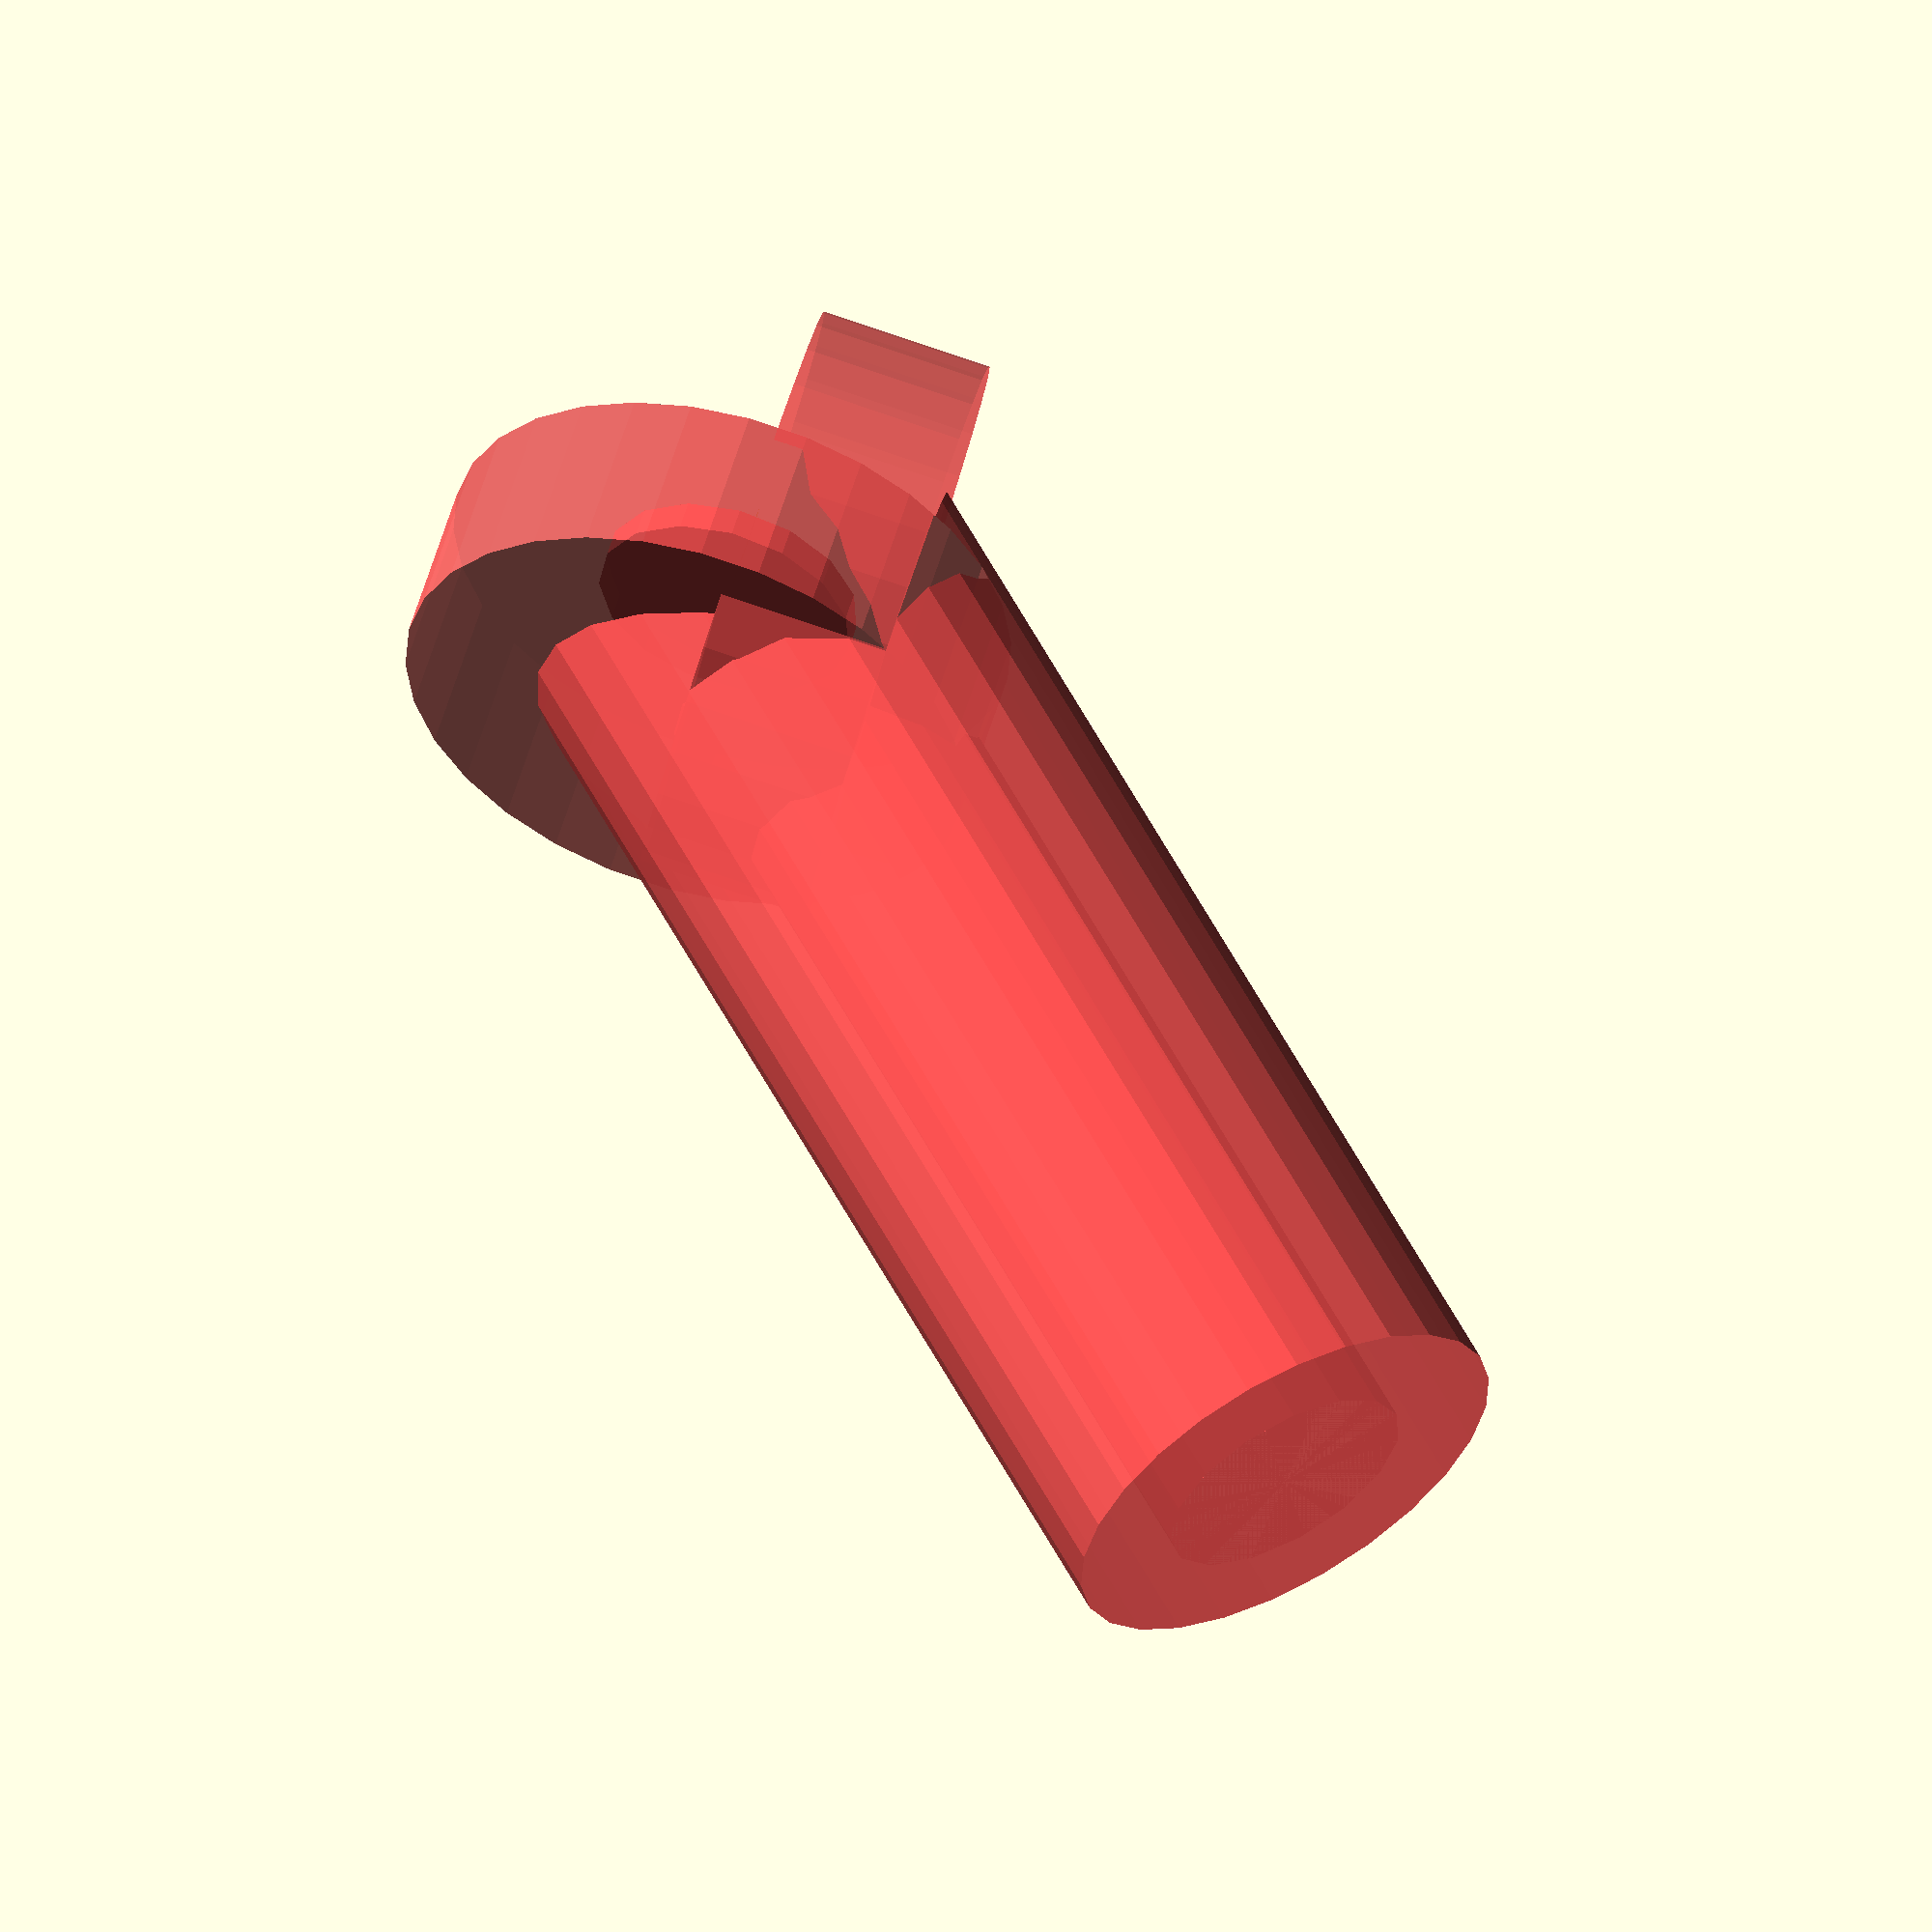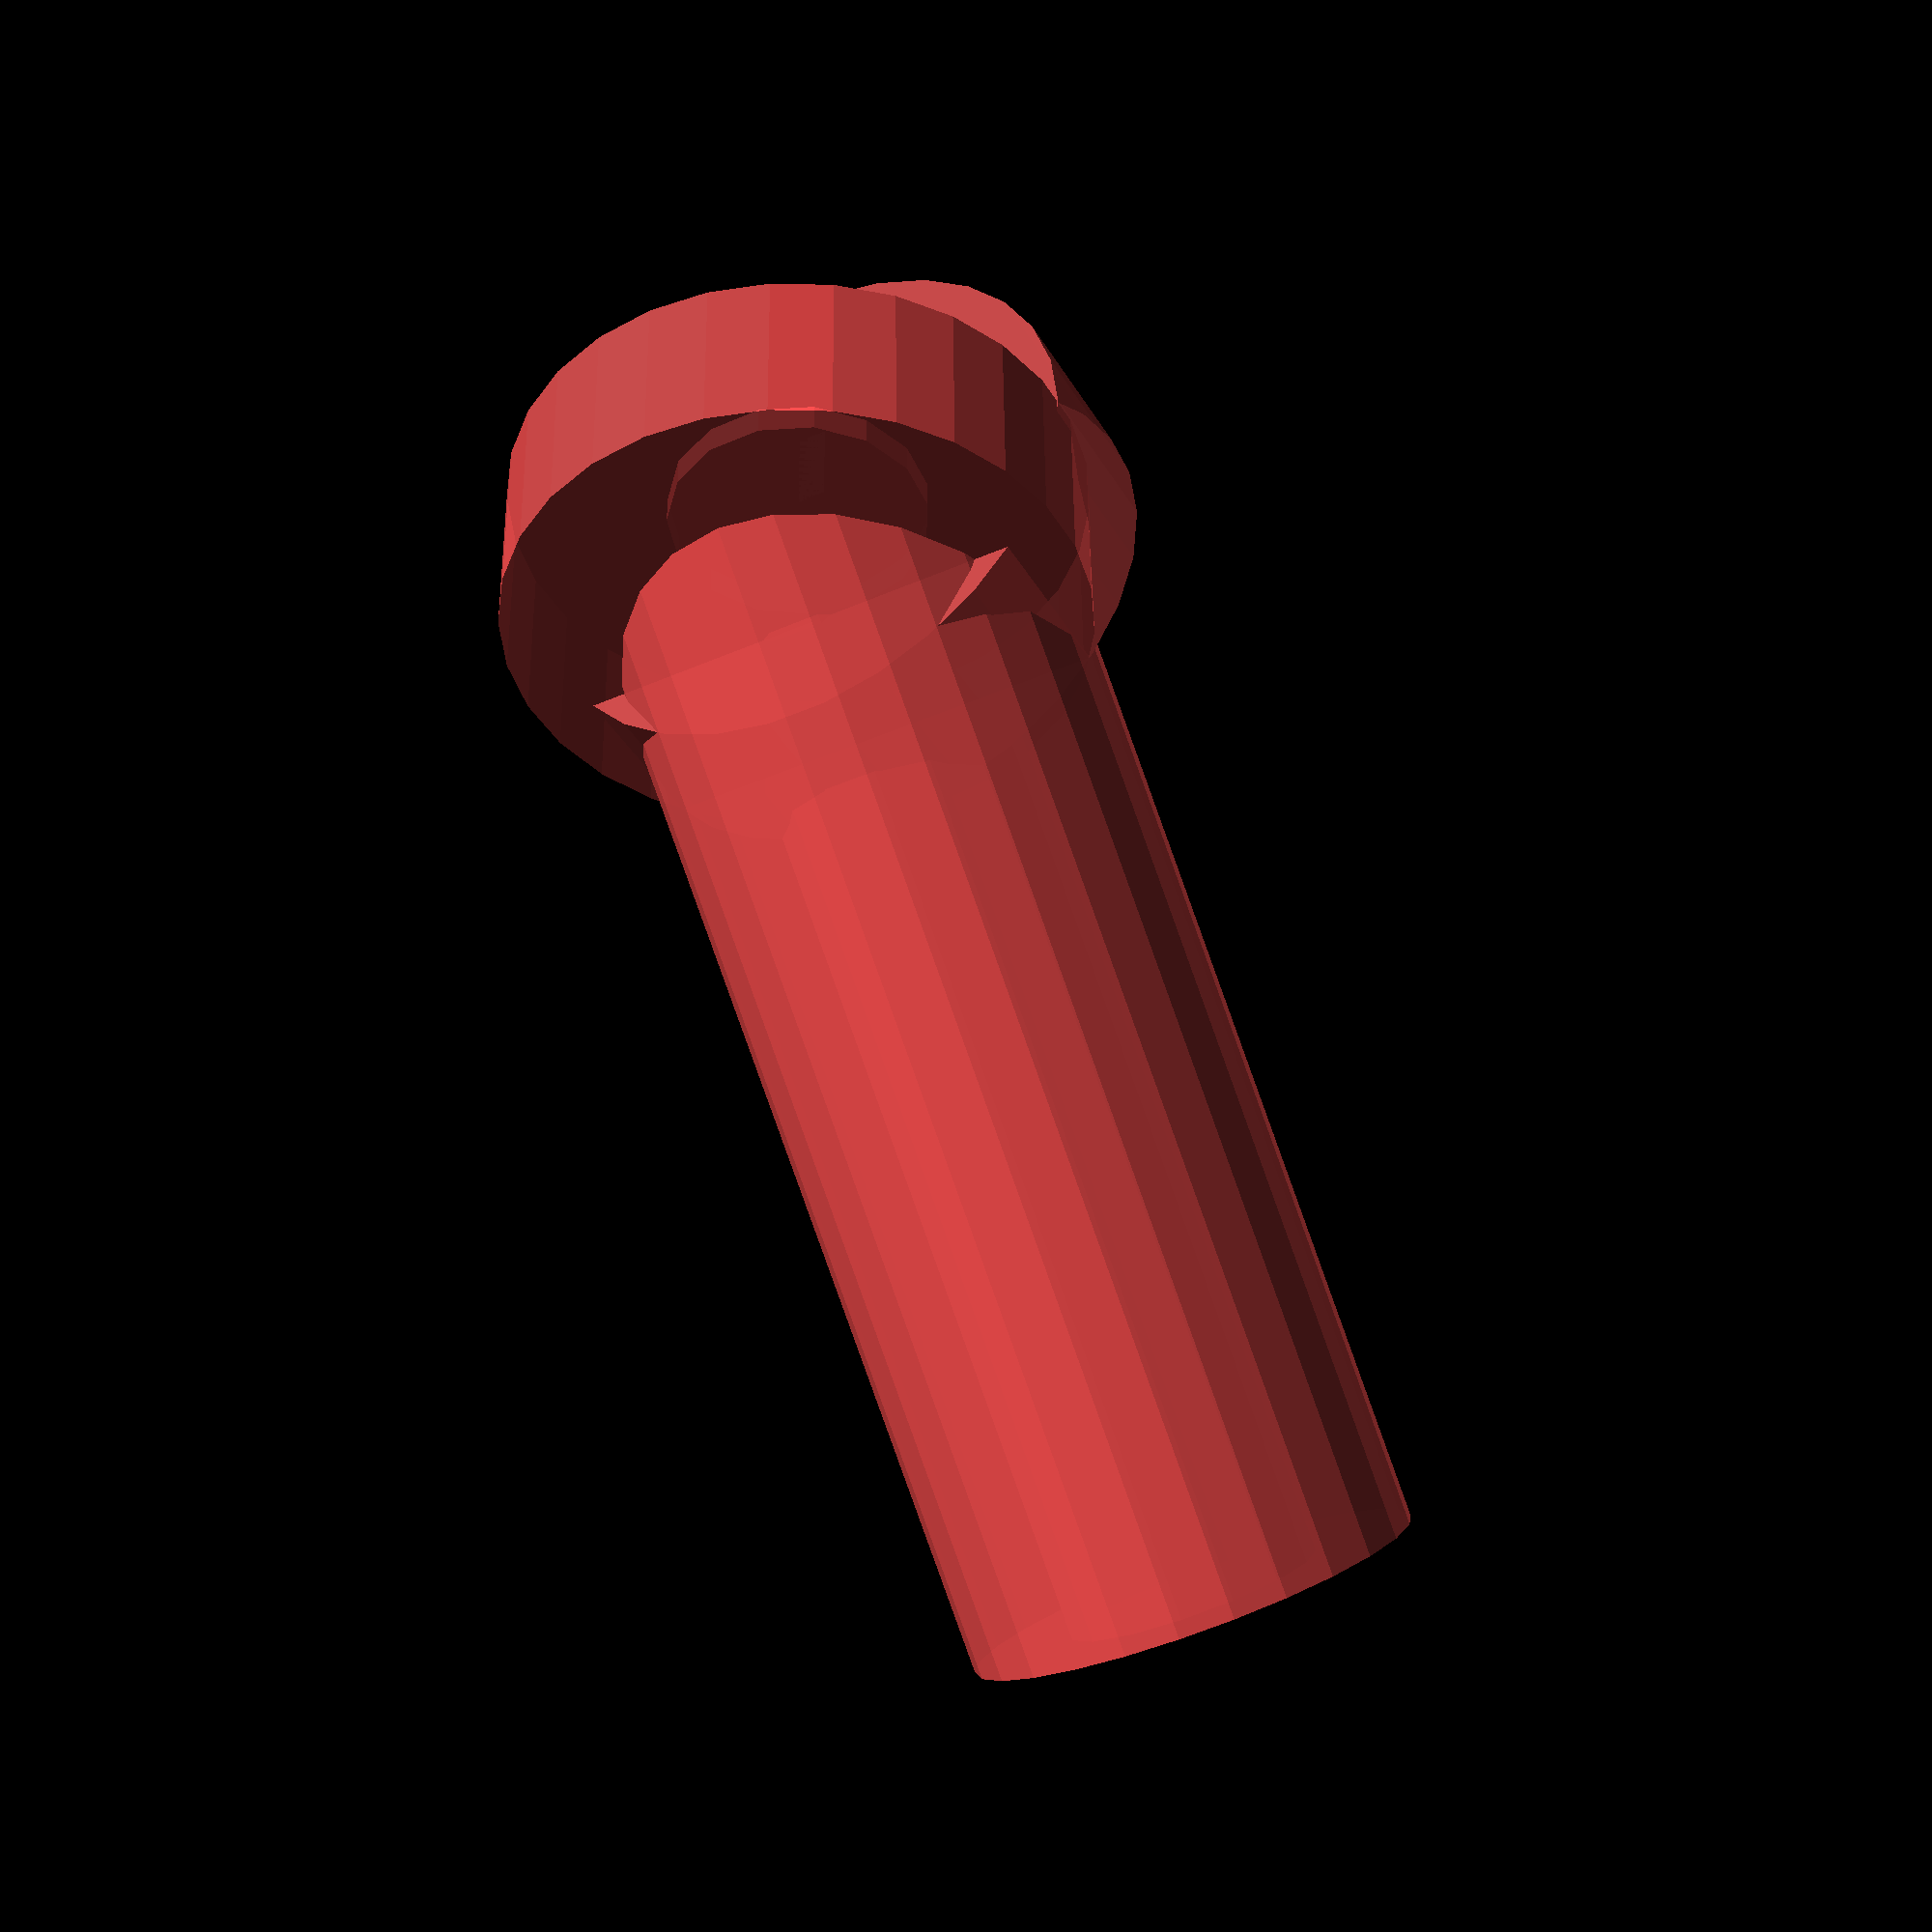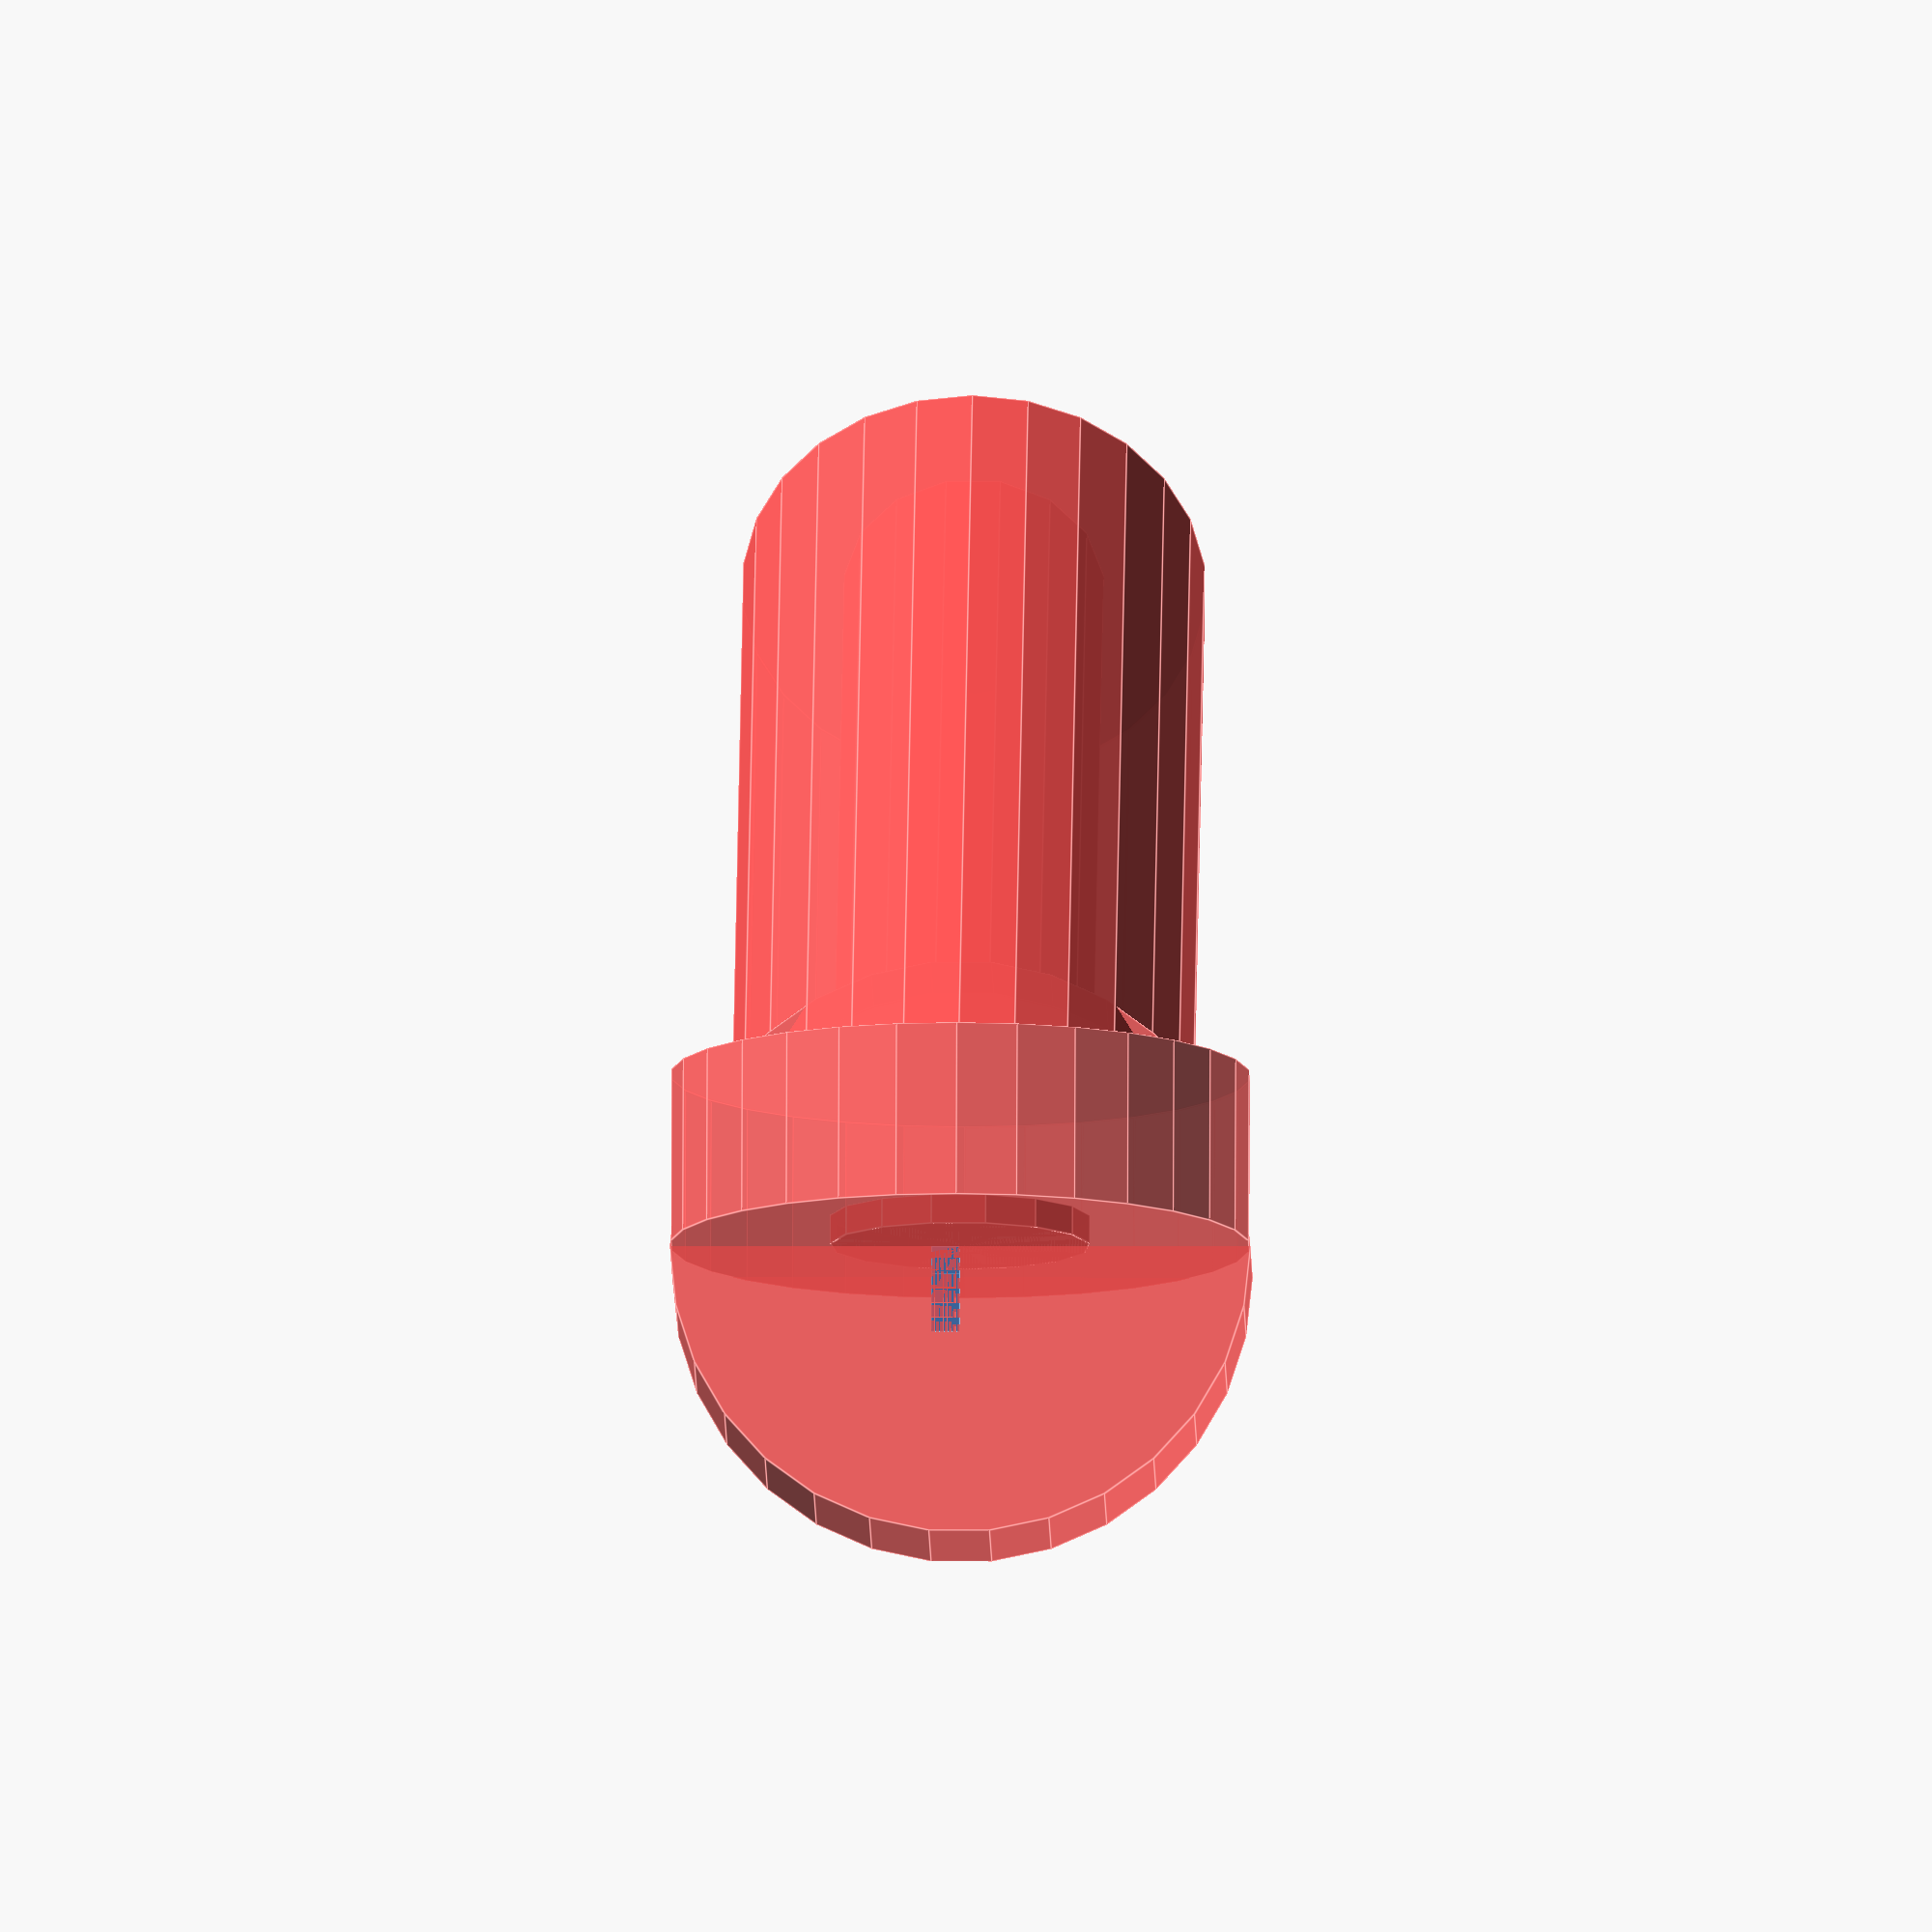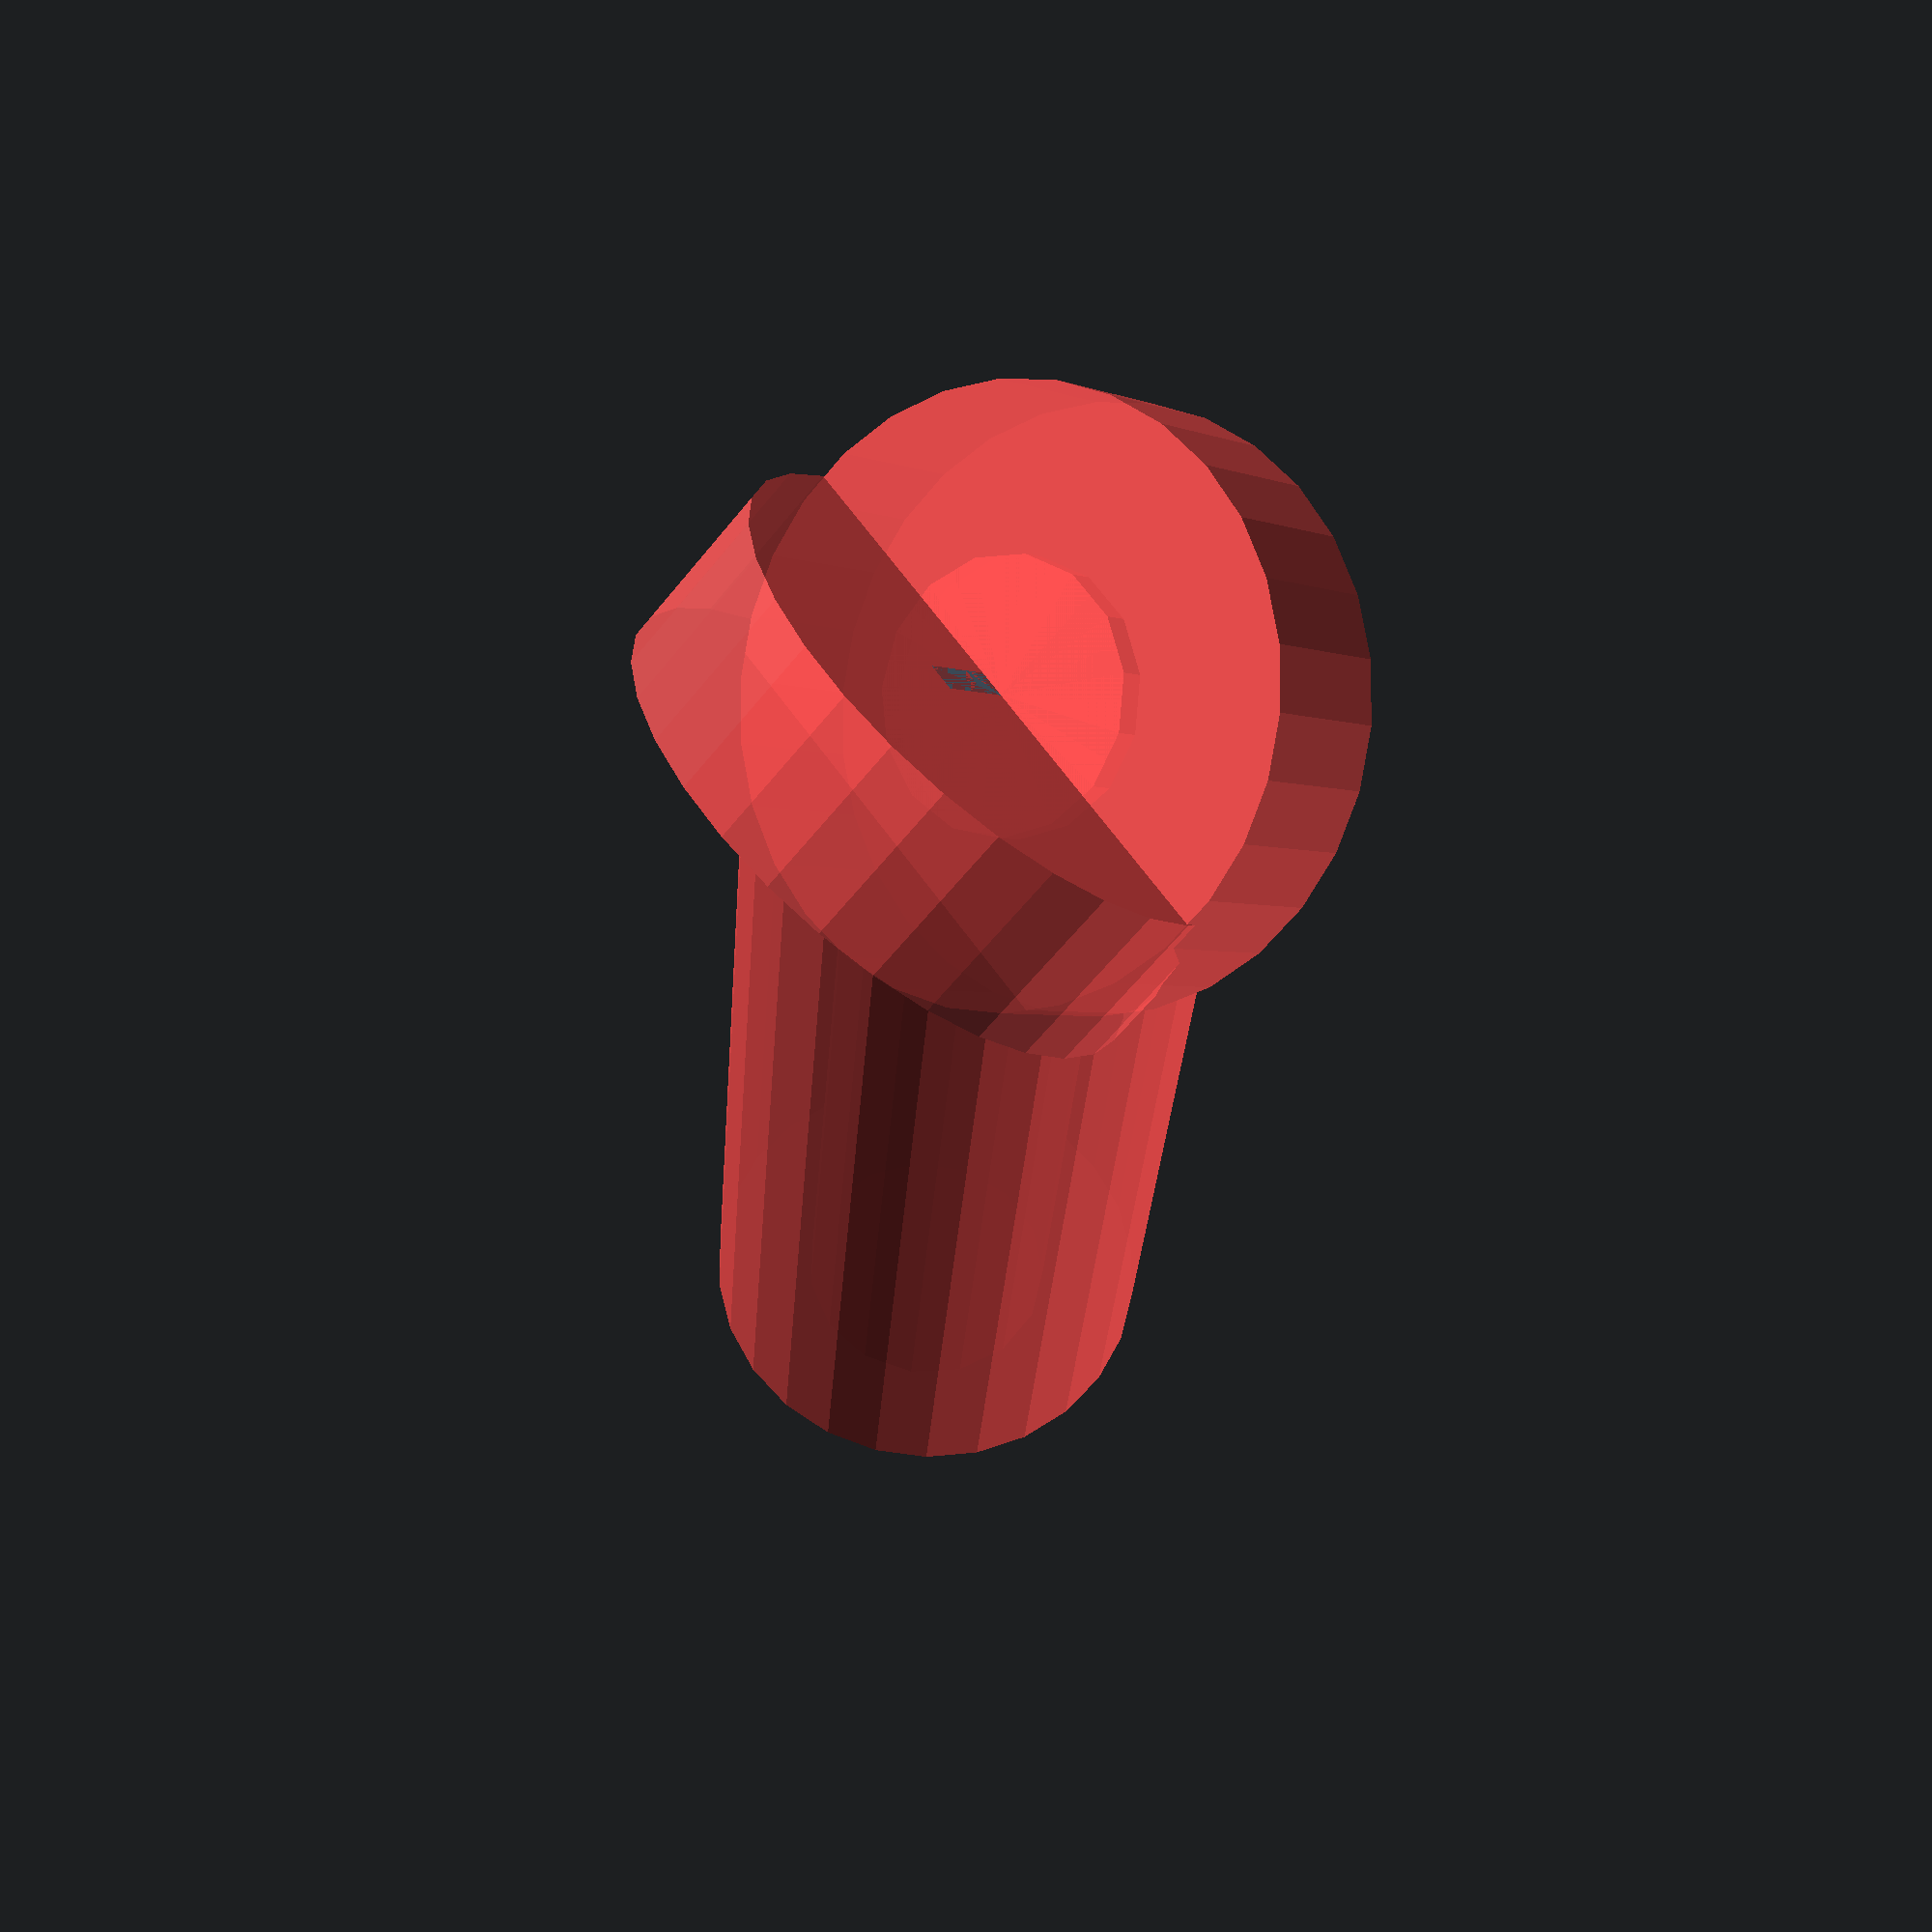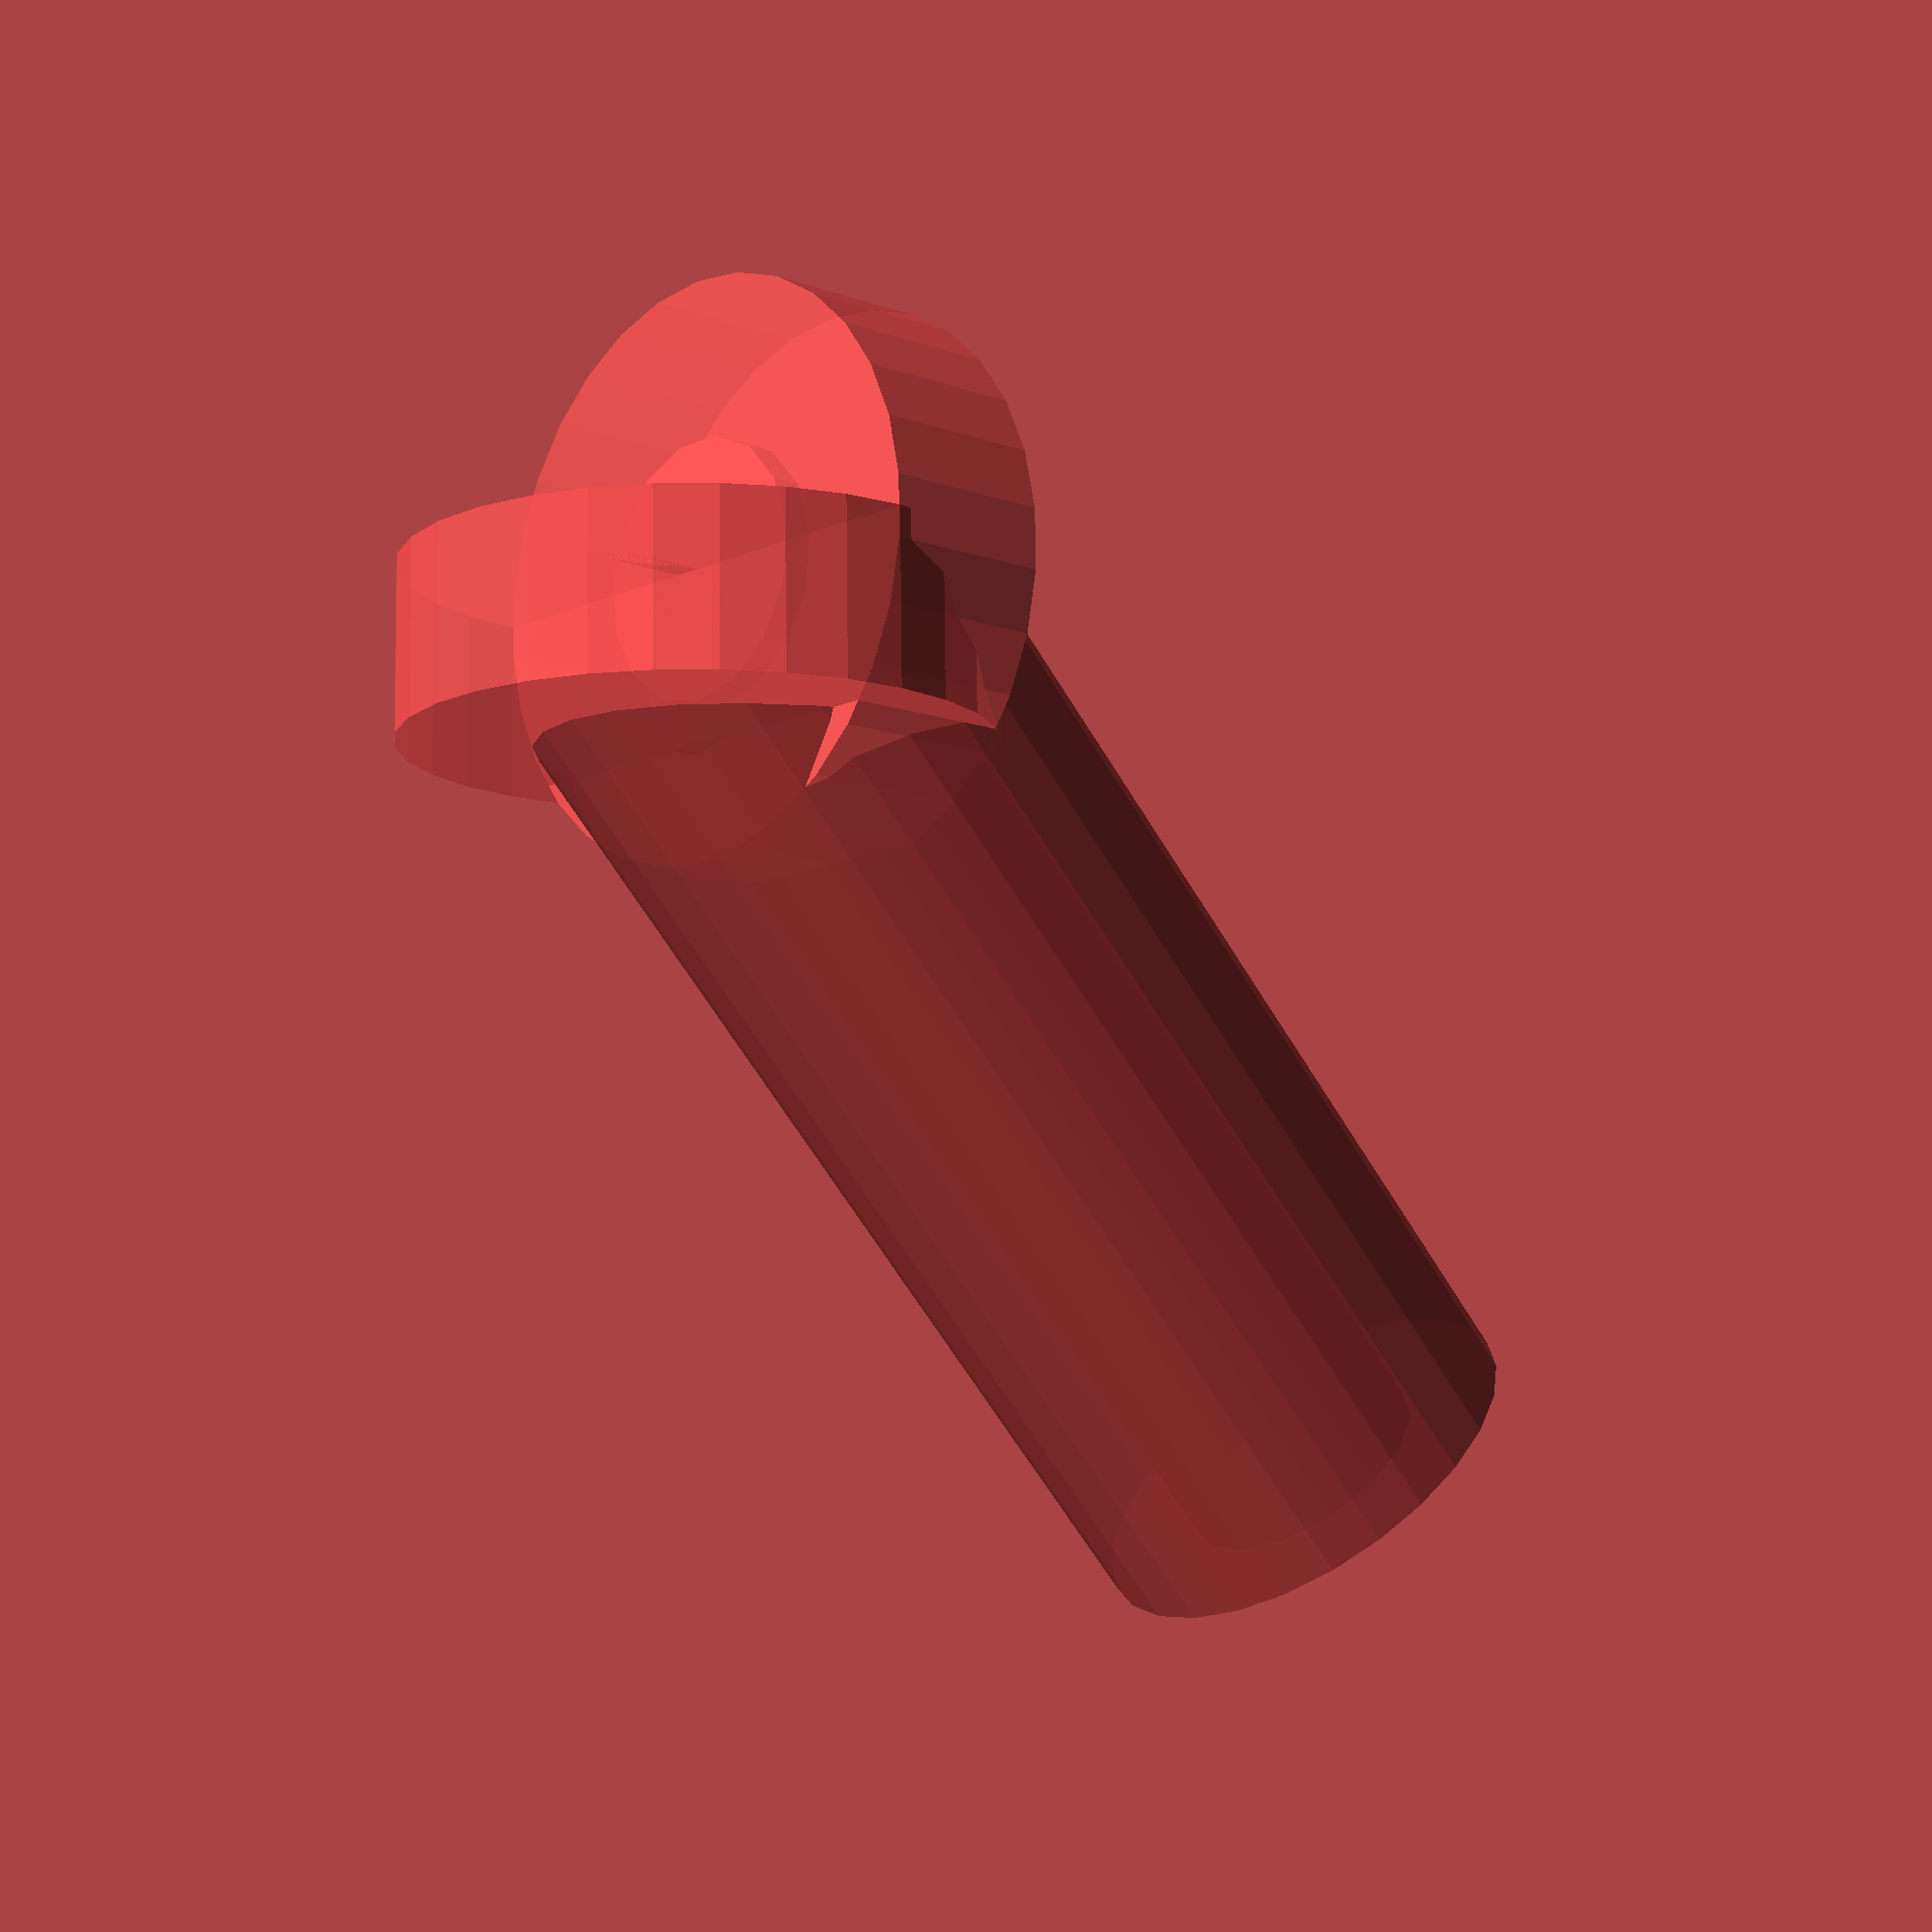
<openscad>
/*
 * @name Replimat Linear Bushing
 * @author Timothy Schmidt
 * @date 2019
 * @url http://www.github.com/replimat-cad
 * @license http://www.gnu.org/licenses/agpl-3.0.en.html
 * @license https://www.tapr.org/TAPR_Open_Hardware_License_v1.0.txt
 */

include <MCAD/frame.scad>
include <MCAD/materials.scad>
include <MCAD/units.scad>
include <MCAD/nuts_and_bolts.scad>

difference(){
    union(){
    difference(){
    //Body
    cube([frame_width * 2, frame_width * 2, frame_width * 2]);
    
    //frame void
    translate([frame_width / 2 - 17, frame_width / 2 - 3, 0])
        cube([frame_width+20, frame_width * 2, frame_width * 2]);
    }
    
    // bearing surfaces
    translate([frame_width / 2 + 6, frame_width / 2 - 3, 0])
    cube([1, 3, frame_width * 2]);
    
    translate([frame_width * 1.5 - 7, frame_width / 2 - 3, 0])
    cube([1, 3, frame_width * 2]);
    
    translate([frame_width * 1.5, frame_width / 2 + 6, 0])
    cube([3, 1, frame_width * 2]);
    
    translate([frame_width * 1.5, frame_width * 1.5 - 6, 0])
    cube([3, 1, frame_width * 2]);
    
}
    
    //Half cut
    rotate([0, 0, 45])
    translate([-2,-2,0])
    cube([frame_width * 3, frame_width* 2, frame_width * 2]);
    
    //Holes side x
    translate([frame_width, frame_width, frame_width / 2])
    rotate([90, 0, 0])
    #cylinder(r=4.5, h=frame_width * 2);
    translate([frame_width, frame_width, frame_width * 1.5])
    rotate([90, 0, 0])
    #cylinder(r=4.5, h=frame_width * 2);

    translate([frame_width * 2, frame_width, frame_width / 2])
    rotate([90, 0, 0])
    #cylinder(r=4.5, h=frame_width * 2);
    translate([frame_width * 2, frame_width, frame_width * 1.5])
    rotate([90, 0, 0])
    #cylinder(r=4.5, h=frame_width * 2);

    //Holes side y
    translate([frame_width, frame_width, frame_width / 2])
    rotate([0, 90, 0])
    cylinder(r=4.5, h=frame_width * 2);
    translate([frame_width, frame_width, frame_width * 1.5])
    rotate([0, 90, 0])
    cylinder(r=4.5, h=frame_width * 2);
    
    // nut traps
    translate([frame_width, frame_width / 2 - 6, frame_width / 2])
    rotate([90, 0, 0])
    #nutHole(8, units=MM, tolerance=0.2);
    
    translate([frame_width, frame_width / 2 - 6, frame_width * 1.5])
    rotate([90, 0, 0])
    #nutHole(8, units=MM, tolerance=0.2);
    
    translate([frame_width * 1.5 + 6, frame_width, frame_width / 2])
    rotate([0, 90, 0])
    #nutHole(8, units=MM, tolerance=0.2);
    
    translate([frame_width * 1.5 + 6, frame_width, frame_width * 1.5])
    rotate([0, 90, 0])
    #nutHole(8, units=MM, tolerance=0.2);
    
// nut access
    translate([frame_width, frame_width / 2, frame_width / 2])
    rotate([90, 0, 0])
    #cylinder(r=10, h=6);
    
    translate([frame_width, frame_width / 2, frame_width * 1.5])
    rotate([90, 0, 0])
    #cylinder(r=10, h=6);
    
    translate([frame_width * 1.5, frame_width, frame_width / 2])
    rotate([0, 90, 0])
    #cylinder(r=10, h=6);
    
    translate([frame_width * 1.5, frame_width, frame_width * 1.5])
    rotate([0, 90, 0])
    #cylinder(r=10, h=6);
    
    // mounting holes
    rotate([90, 0, 45])
    translate([11,frame_width / 2,-20])
    #cylinder(r=4.5, h=40);
    
    rotate([90, 0, 45])
    translate([11,frame_width * 1.5,-20])
    #cylinder(r=4.5, h=40);
    
    rotate([90, 0, 45])
    translate([95,frame_width / 2,-20])
    #cylinder(r=4.5, h=40);
    
    rotate([90, 0, 45])
    translate([95,frame_width * 1.5,-20])
    #cylinder(r=4.5, h=40);
    
    // mounting holes cutouts
    rotate([90, 0, 45])
    translate([11,frame_width / 2,6])
    #cylinder(r=8, h=40);
    
    rotate([90, 0, 45])
    translate([11,frame_width * 1.5,6])
    #cylinder(r=8, h=40);
    
    rotate([90, 0, 45])
    translate([95,frame_width / 2,6])
    #cylinder(r=8, h=40);
    
    rotate([90, 0, 45])
    translate([95,frame_width * 1.5,6])
    #cylinder(r=8, h=40);
    
}

//translate([beam_width / 2, beam_width / 2, 0])
//zBeam(2);


</openscad>
<views>
elev=213.7 azim=196.2 roll=189.1 proj=o view=wireframe
elev=41.5 azim=358.5 roll=297.9 proj=p view=wireframe
elev=176.2 azim=345.8 roll=89.2 proj=o view=edges
elev=297.6 azim=40.4 roll=145.2 proj=p view=wireframe
elev=191.5 azim=270.9 roll=43.0 proj=p view=wireframe
</views>
